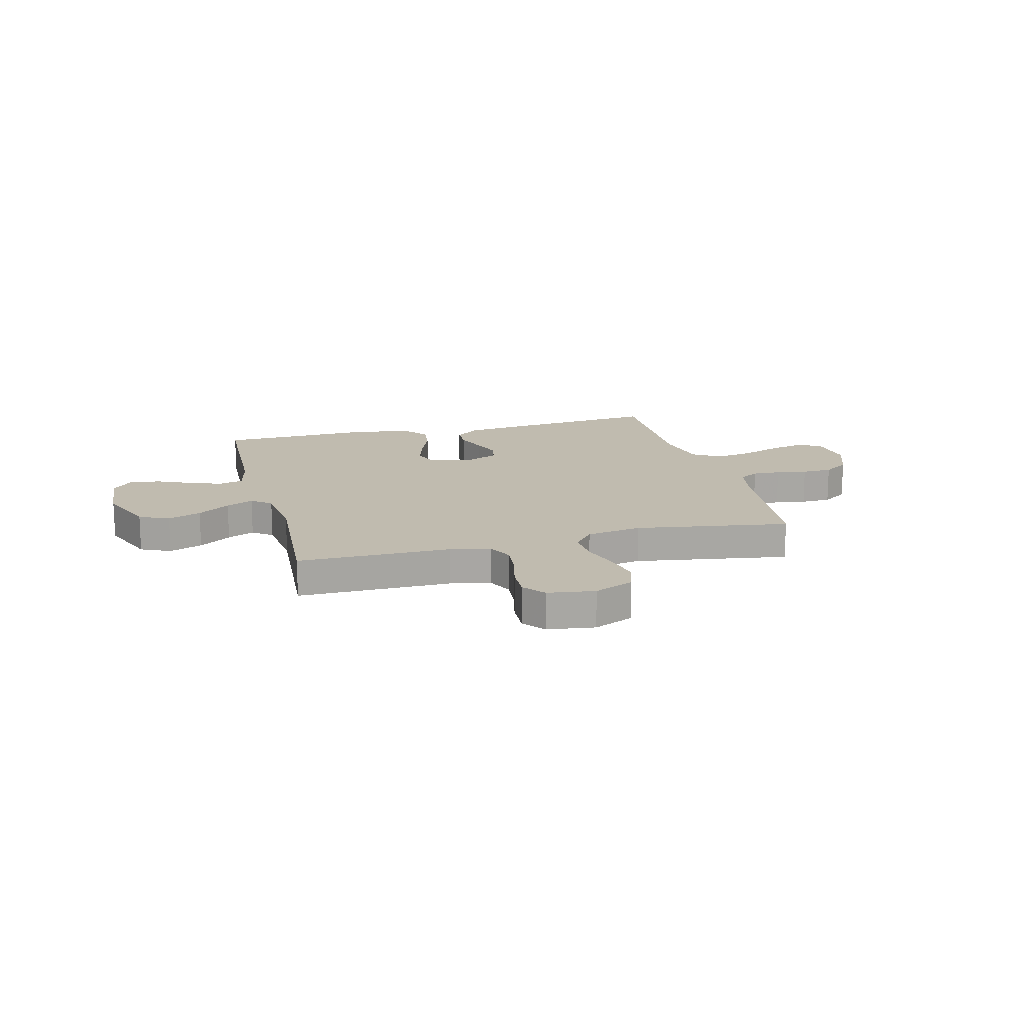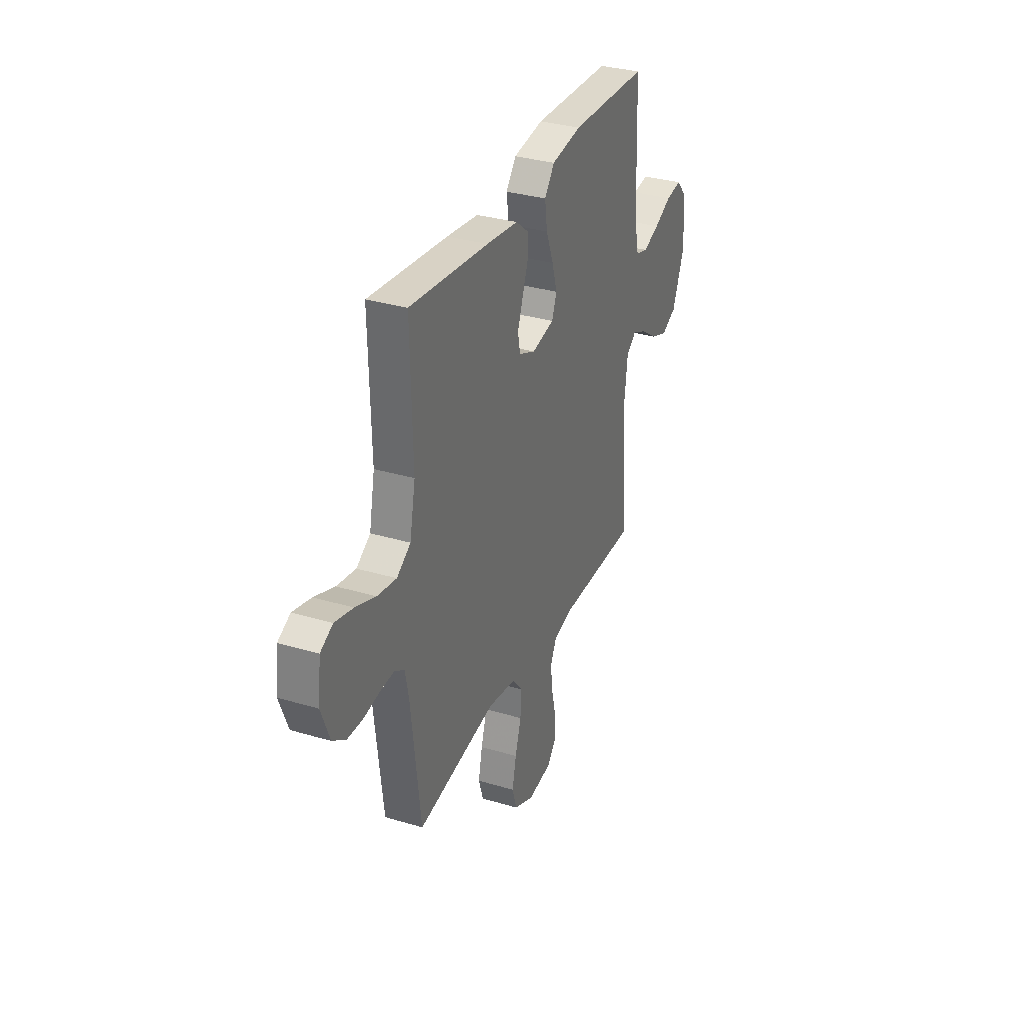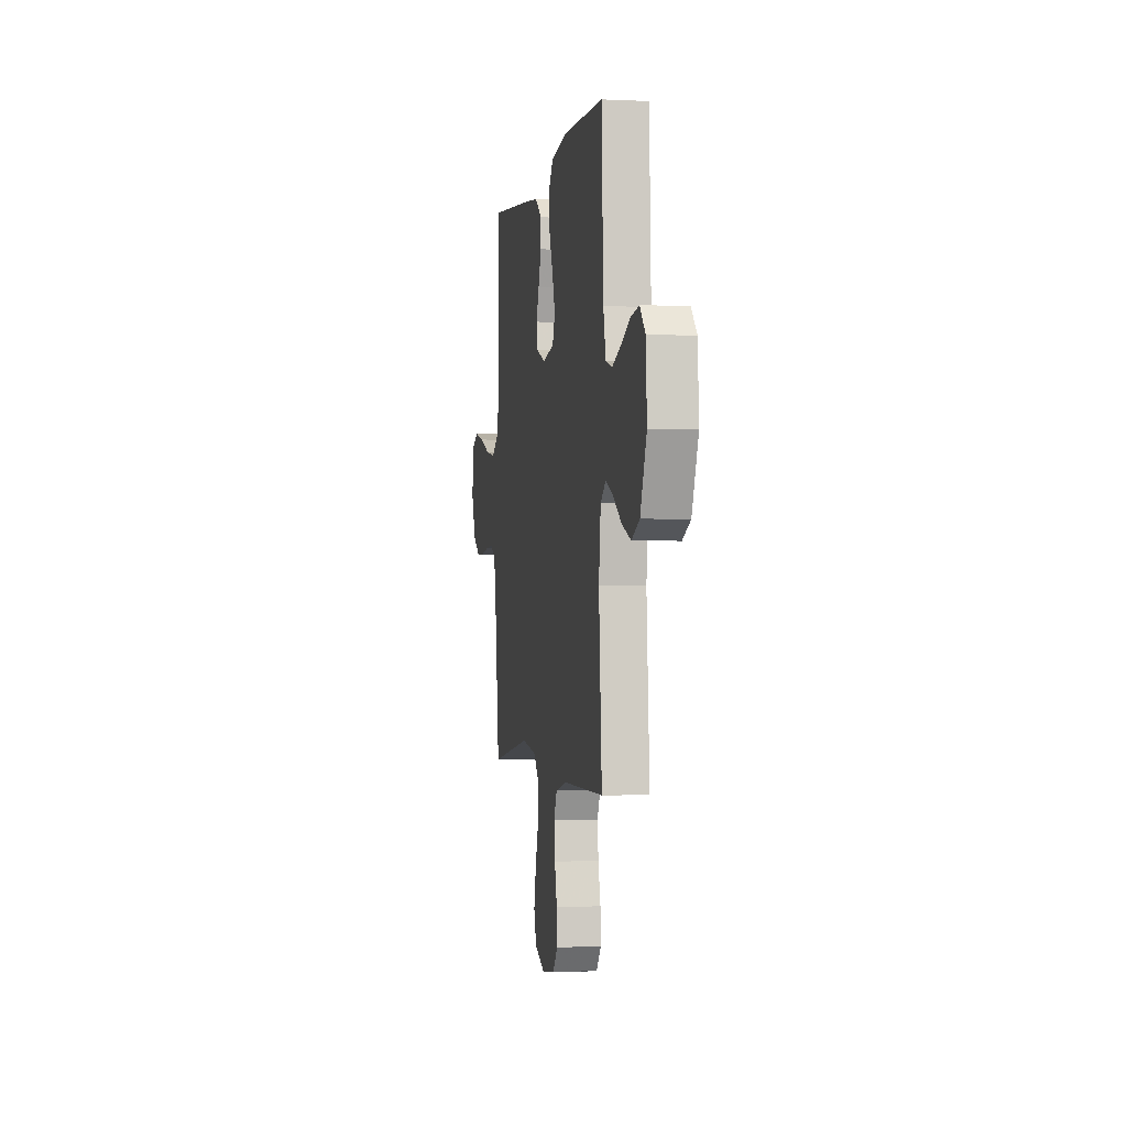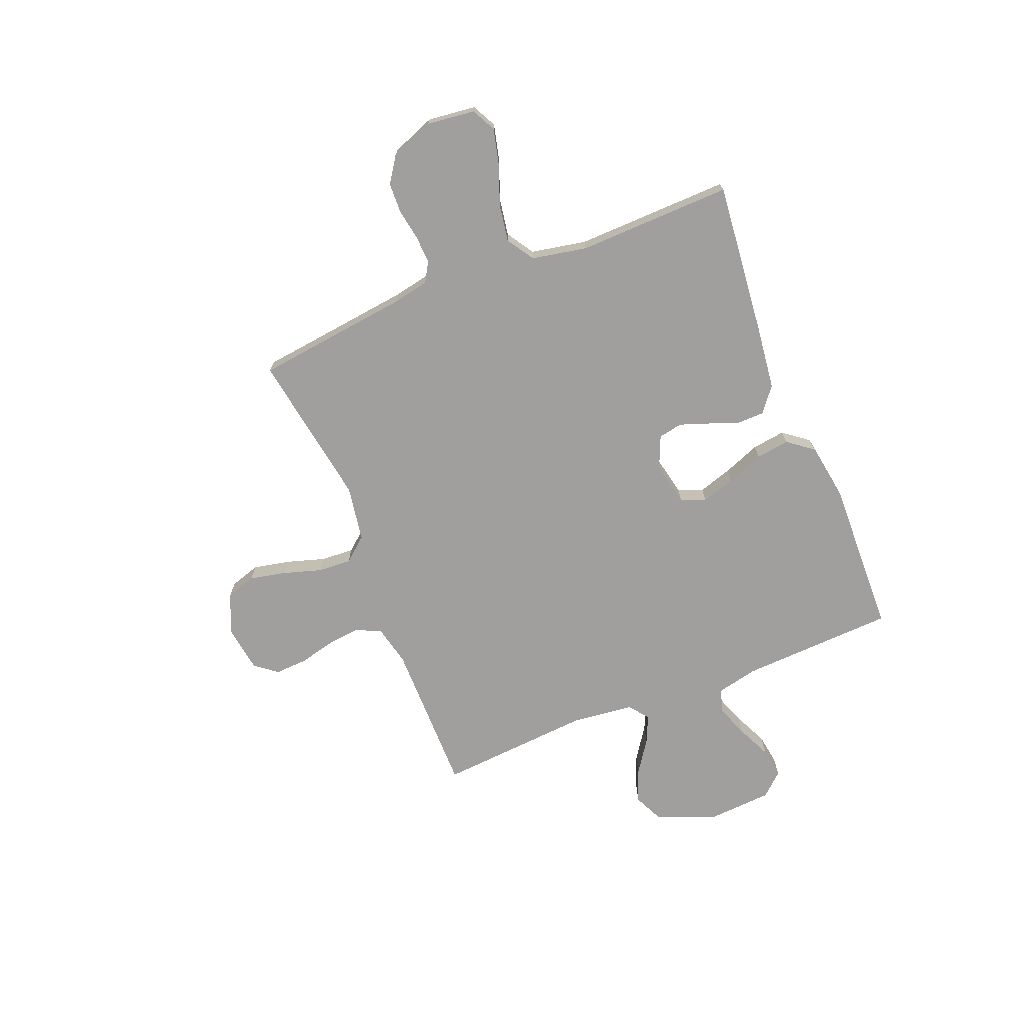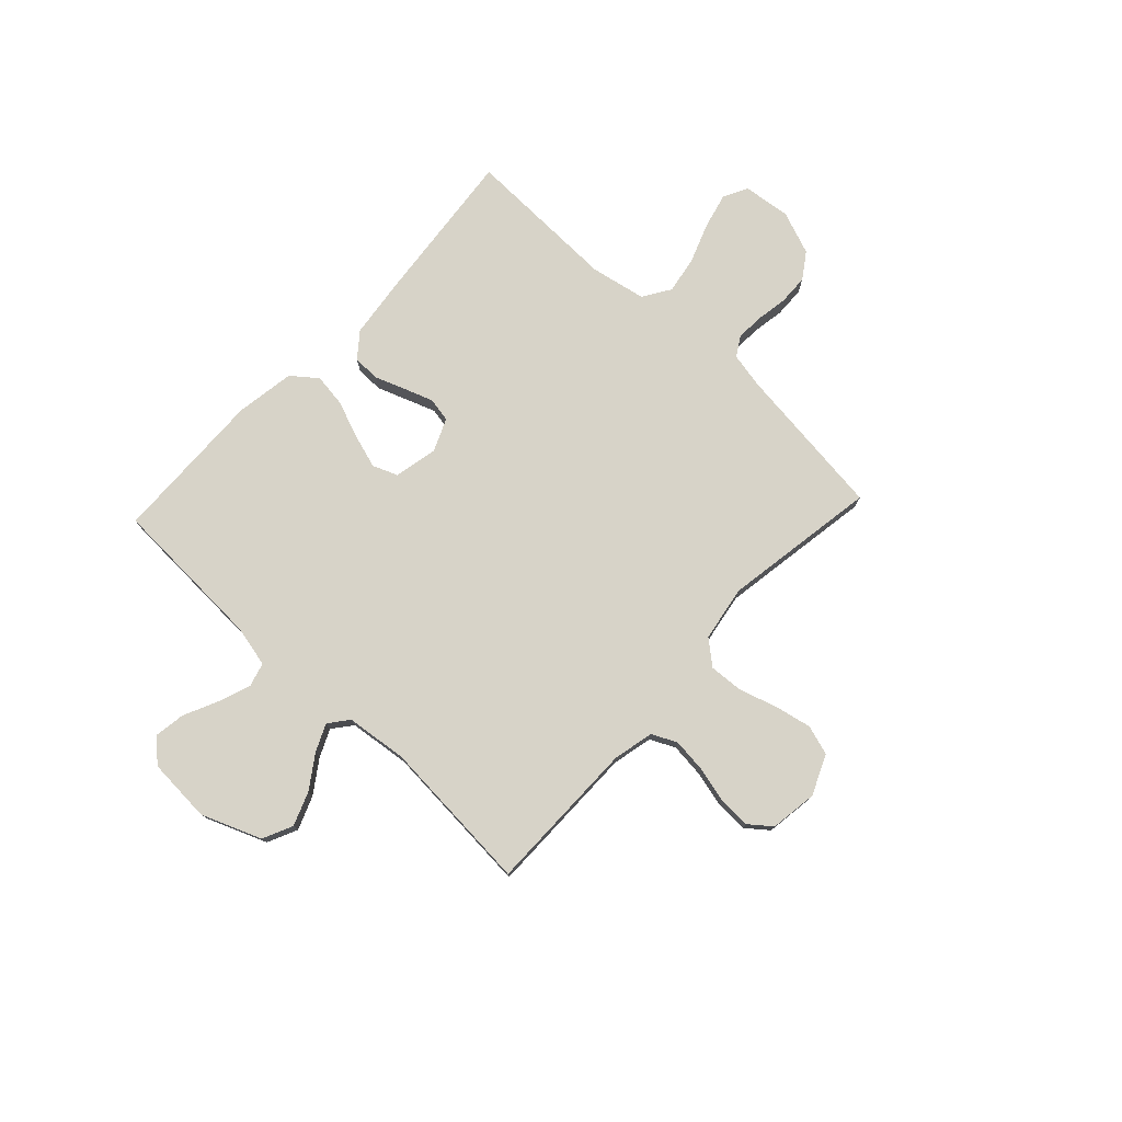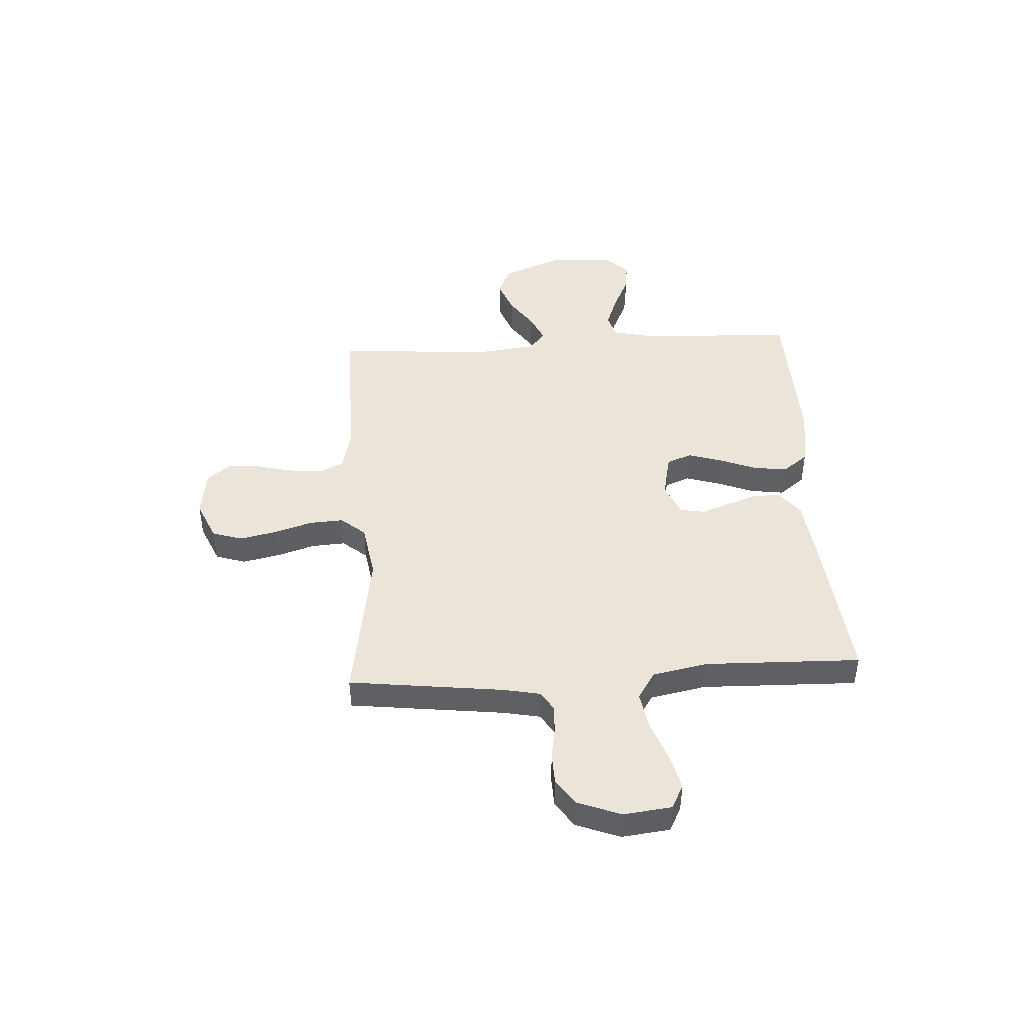
<metadata>
{"format":"obj","ext":"obj","renderer":"f3d","projection":"perspective","resolution":1024,"background":"white","views":[{"elev":15.9,"azim":165.4,"up":"+Y"},{"elev":32.7,"azim":-67.5,"up":"+Z"},{"elev":-1.5,"azim":80.0,"up":"+Z"},{"elev":-71.4,"azim":-68.0,"up":"+Y"},{"elev":76.8,"azim":133.1,"up":"+Y"},{"elev":44.9,"azim":-93.3,"up":"+Y"}]}
</metadata>
<code>
v 0.5 0.07 0.5
v 0.513 0.07 0.2
v 0.531 0.07 0.119
v 0.578 0.07 0.106
v 0.64 0.07 0.129
v 0.707 0.07 0.16
v 0.767 0.07 0.169
v 0.807 0.07 0.125
v 0.815 0.07 0
v 0.769 0.07 -0.116
v 0.711 0.07 -0.143
v 0.646 0.07 -0.118
v 0.583 0.07 -0.075
v 0.53 0.07 -0.051
v 0.492 0.07 -0.081
v 0.478 0.07 -0.2
v 0.5 0.07 -0.5
v 0.2 0.07 -0.499
v 0.122 0.07 -0.517
v 0.099 0.07 -0.565
v 0.106 0.07 -0.63
v 0.123 0.07 -0.7
v 0.126 0.07 -0.763
v 0.092 0.07 -0.806
v 0 0.07 -0.819
v -0.077 0.07 -0.785
v -0.095 0.07 -0.727
v -0.08 0.07 -0.656
v -0.057 0.07 -0.582
v -0.053 0.07 -0.517
v -0.092 0.07 -0.47
v -0.2 0.07 -0.452
v -0.5 0.07 -0.5
v -0.536 0.07 -0.2
v -0.55 0.07 -0.13
v -0.588 0.07 -0.107
v -0.642 0.07 -0.11
v -0.702 0.07 -0.12
v -0.761 0.07 -0.118
v -0.811 0.07 -0.084
v -0.843 0.07 0
v -0.832 0.07 0.093
v -0.785 0.07 0.117
v -0.716 0.07 0.1
v -0.639 0.07 0.071
v -0.567 0.07 0.059
v -0.514 0.07 0.093
v -0.493 0.07 0.2
v -0.5 0.07 0.5
v -0.2 0.07 0.469
v -0.079 0.07 0.454
v -0.031 0.07 0.416
v -0.03 0.07 0.363
v -0.052 0.07 0.304
v -0.072 0.07 0.248
v -0.063 0.07 0.201
v 0 0.07 0.174
v 0.085 0.07 0.192
v 0.104 0.07 0.24
v 0.084 0.07 0.305
v 0.056 0.07 0.377
v 0.047 0.07 0.442
v 0.085 0.07 0.491
v 0.2 0.07 0.509
v 0.5 0 0.5
v 0.513 0 0.2
v 0.531 0 0.119
v 0.578 0 0.106
v 0.64 0 0.129
v 0.707 0 0.16
v 0.767 0 0.169
v 0.807 0 0.125
v 0.815 0 0
v 0.769 0 -0.116
v 0.711 0 -0.143
v 0.646 0 -0.118
v 0.583 0 -0.075
v 0.53 0 -0.051
v 0.492 0 -0.081
v 0.478 0 -0.2
v 0.5 0 -0.5
v 0.2 0 -0.499
v 0.122 0 -0.517
v 0.099 0 -0.565
v 0.106 0 -0.63
v 0.123 0 -0.7
v 0.126 0 -0.763
v 0.092 0 -0.806
v 0 0 -0.819
v -0.077 0 -0.785
v -0.095 0 -0.727
v -0.08 0 -0.656
v -0.057 0 -0.582
v -0.053 0 -0.517
v -0.092 0 -0.47
v -0.2 0 -0.452
v -0.5 0 -0.5
v -0.536 0 -0.2
v -0.55 0 -0.13
v -0.588 0 -0.107
v -0.642 0 -0.11
v -0.702 0 -0.12
v -0.761 0 -0.118
v -0.811 0 -0.084
v -0.843 0 0
v -0.832 0 0.093
v -0.785 0 0.117
v -0.716 0 0.1
v -0.639 0 0.071
v -0.567 0 0.059
v -0.514 0 0.093
v -0.493 0 0.2
v -0.5 0 0.5
v -0.2 0 0.469
v -0.079 0 0.454
v -0.031 0 0.416
v -0.03 0 0.363
v -0.052 0 0.304
v -0.072 0 0.248
v -0.063 0 0.201
v 0 0 0.174
v 0.085 0 0.192
v 0.104 0 0.24
v 0.084 0 0.305
v 0.056 0 0.377
v 0.047 0 0.442
v 0.085 0 0.491
v 0.2 0 0.509
f 64 1 2
f 63 64 2
f 62 63 2
f 61 62 2
f 60 61 2
f 59 60 2 3
f 58 59 3
f 57 58 3 4
f 52 53 54
f 51 52 54
f 50 51 54
f 49 50 54
f 48 49 54
f 47 48 54 55
f 46 47 55 56
f 43 44 45
f 42 43 45
f 41 42 45
f 40 41 45
f 39 40 45
f 38 39 45
f 37 38 45
f 36 37 45 46
f 46 56 57
f 36 46 57
f 35 36 57
f 32 33 34
f 35 57 4
f 34 35 4
f 32 34 4
f 31 32 4
f 27 28 29
f 26 27 29
f 25 26 29
f 24 25 29
f 23 24 29
f 22 23 29
f 21 22 29
f 20 21 29 30
f 16 17 18
f 15 16 18 19
f 11 12 13
f 10 11 13
f 9 10 13
f 8 9 13
f 7 8 13
f 6 7 13
f 5 6 13
f 5 13 14
f 4 5 14 15
f 19 20 30 31
f 4 15 19 31
f 66 65 128
f 66 128 127
f 66 127 126
f 66 126 125
f 66 125 124
f 67 66 124 123
f 67 123 122
f 68 67 122 121
f 118 117 116
f 118 116 115
f 118 115 114
f 118 114 113
f 118 113 112
f 119 118 112 111
f 120 119 111 110
f 109 108 107
f 109 107 106
f 109 106 105
f 109 105 104
f 109 104 103
f 109 103 102
f 109 102 101
f 110 109 101 100
f 121 120 110
f 121 110 100
f 121 100 99
f 98 97 96
f 68 121 99
f 68 99 98
f 68 98 96
f 68 96 95
f 93 92 91
f 93 91 90
f 93 90 89
f 93 89 88
f 93 88 87
f 93 87 86
f 93 86 85
f 94 93 85 84
f 82 81 80
f 83 82 80 79
f 77 76 75
f 77 75 74
f 77 74 73
f 77 73 72
f 77 72 71
f 77 71 70
f 77 70 69
f 78 77 69
f 79 78 69 68
f 95 94 84 83
f 95 83 79 68
f 1 65 66 2
f 2 66 67 3
f 3 67 68 4
f 4 68 69 5
f 5 69 70 6
f 6 70 71 7
f 7 71 72 8
f 8 72 73 9
f 9 73 74 10
f 10 74 75 11
f 11 75 76 12
f 12 76 77 13
f 13 77 78 14
f 14 78 79 15
f 15 79 80 16
f 16 80 81 17
f 17 81 82 18
f 18 82 83 19
f 19 83 84 20
f 20 84 85 21
f 21 85 86 22
f 22 86 87 23
f 23 87 88 24
f 24 88 89 25
f 25 89 90 26
f 26 90 91 27
f 27 91 92 28
f 28 92 93 29
f 29 93 94 30
f 30 94 95 31
f 31 95 96 32
f 32 96 97 33
f 33 97 98 34
f 34 98 99 35
f 35 99 100 36
f 36 100 101 37
f 37 101 102 38
f 38 102 103 39
f 39 103 104 40
f 40 104 105 41
f 41 105 106 42
f 42 106 107 43
f 43 107 108 44
f 44 108 109 45
f 45 109 110 46
f 46 110 111 47
f 47 111 112 48
f 48 112 113 49
f 49 113 114 50
f 50 114 115 51
f 51 115 116 52
f 52 116 117 53
f 53 117 118 54
f 54 118 119 55
f 55 119 120 56
f 56 120 121 57
f 57 121 122 58
f 58 122 123 59
f 59 123 124 60
f 60 124 125 61
f 61 125 126 62
f 62 126 127 63
f 63 127 128 64
f 64 128 65 1

</code>
